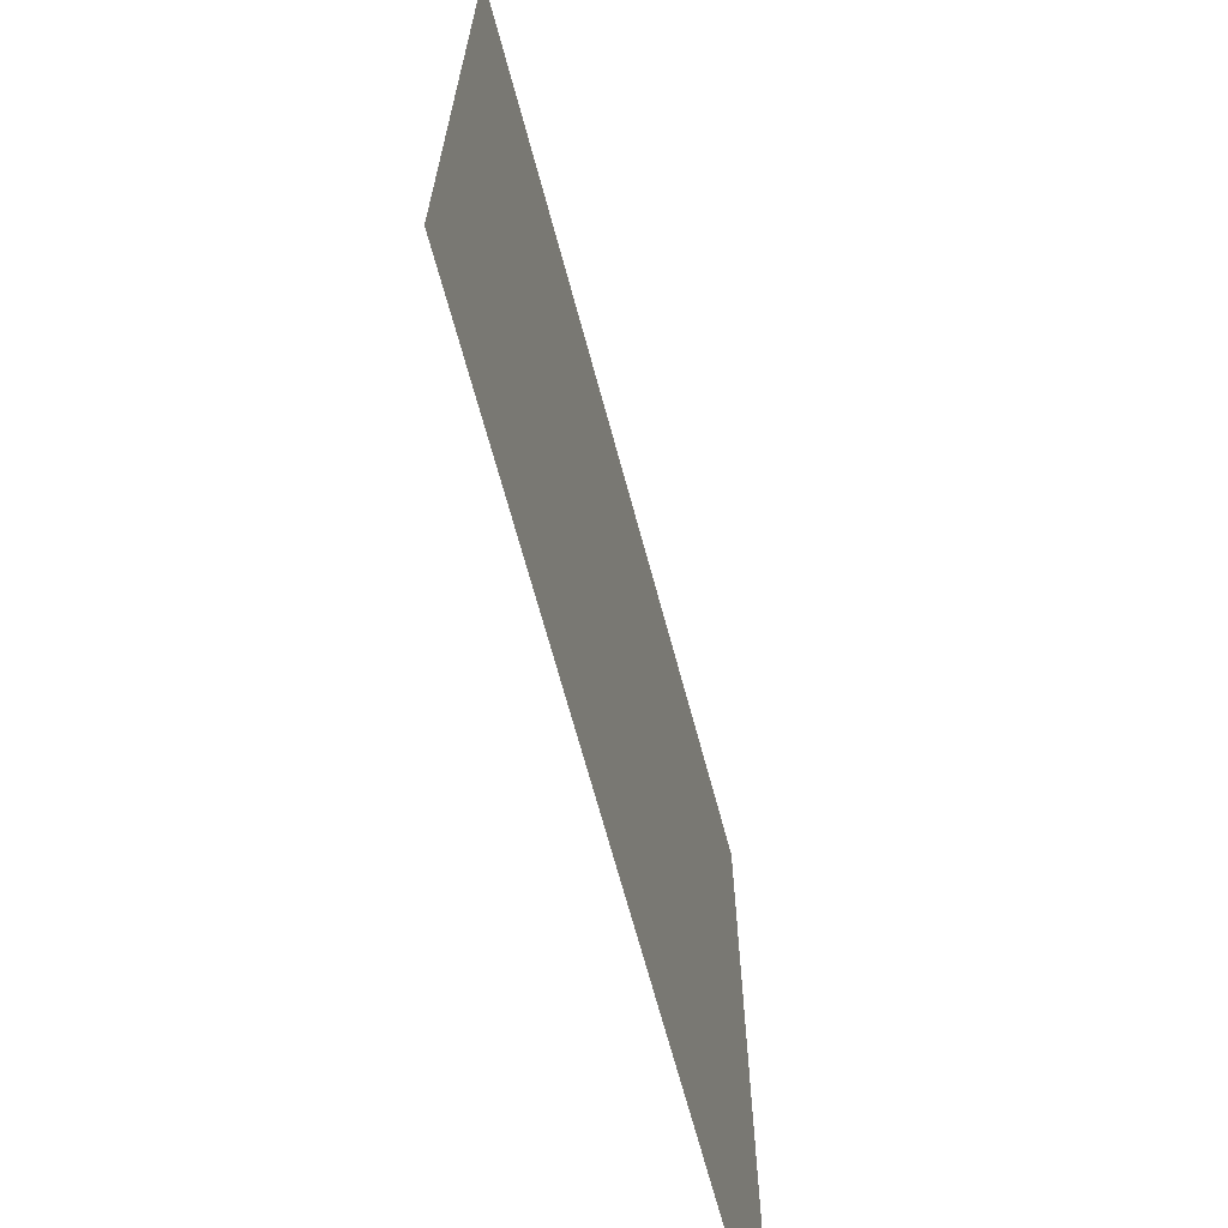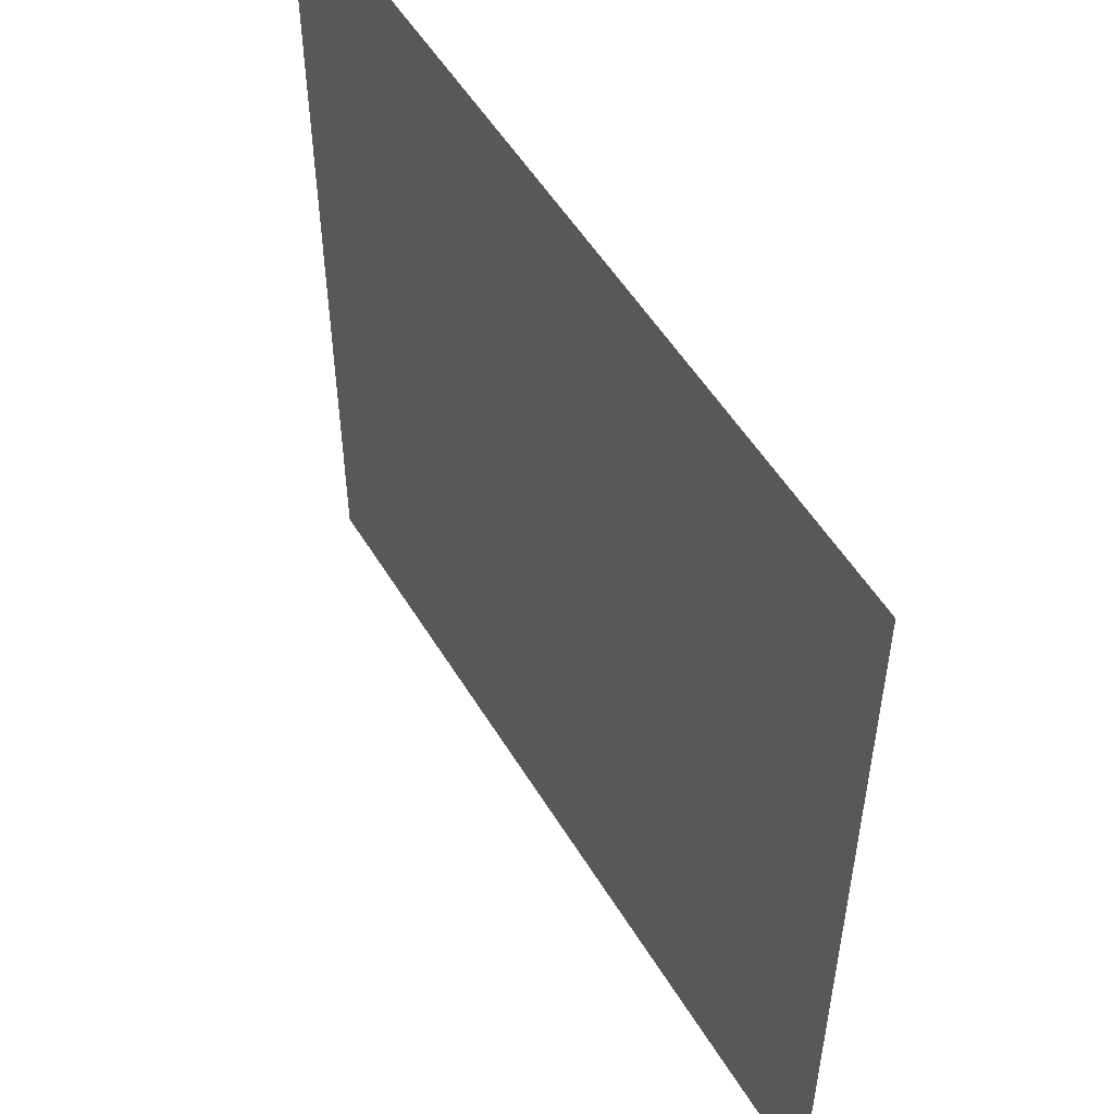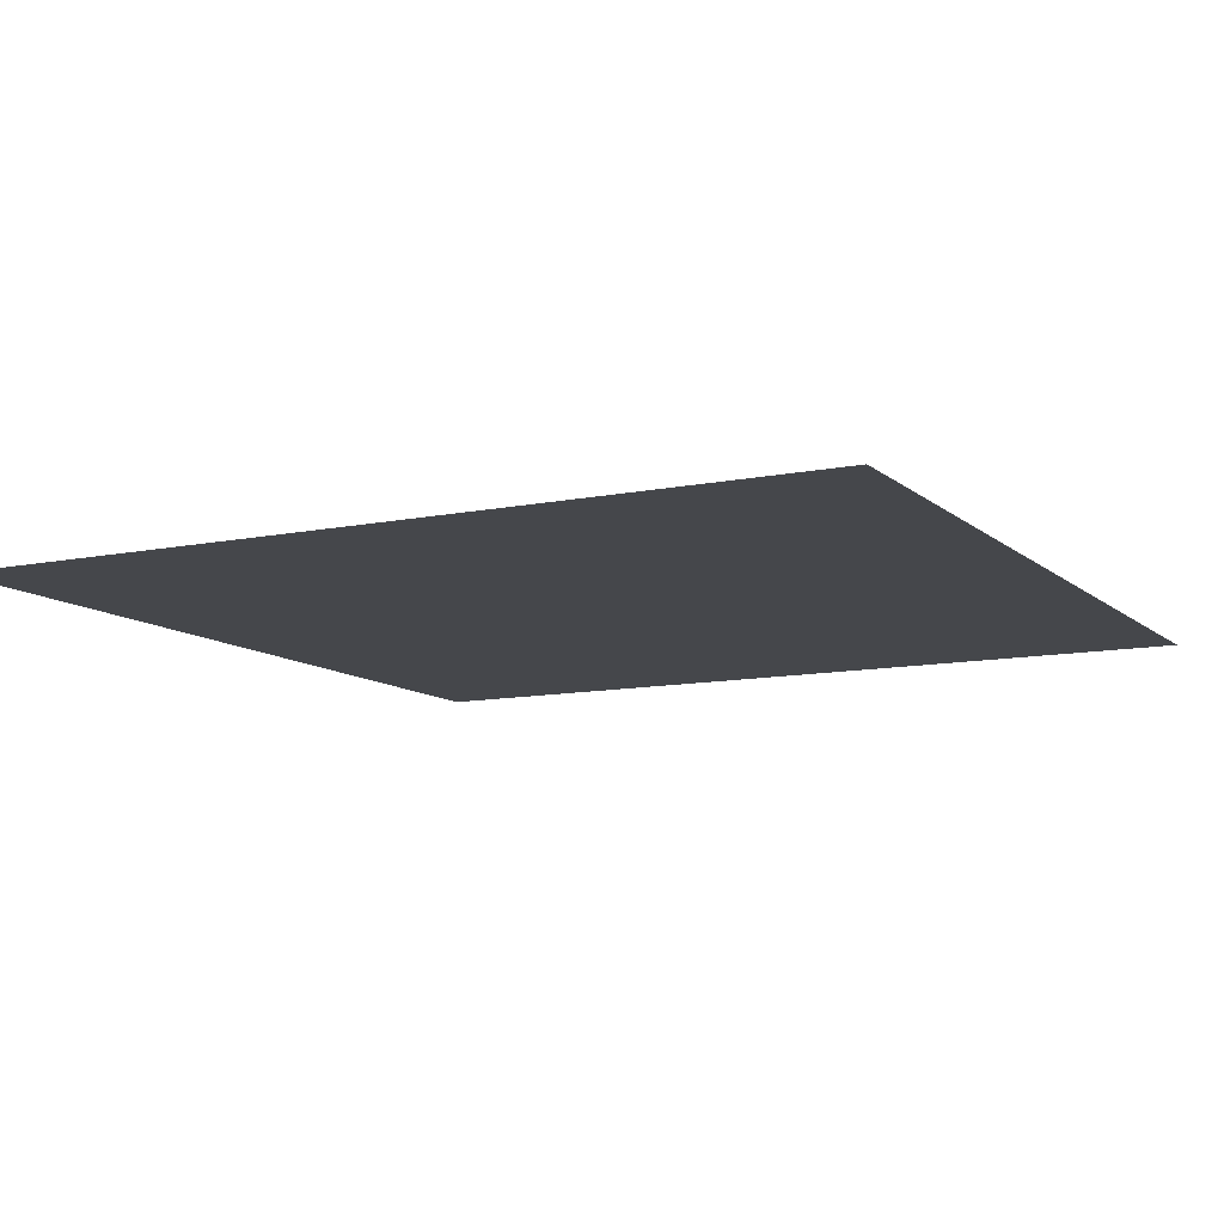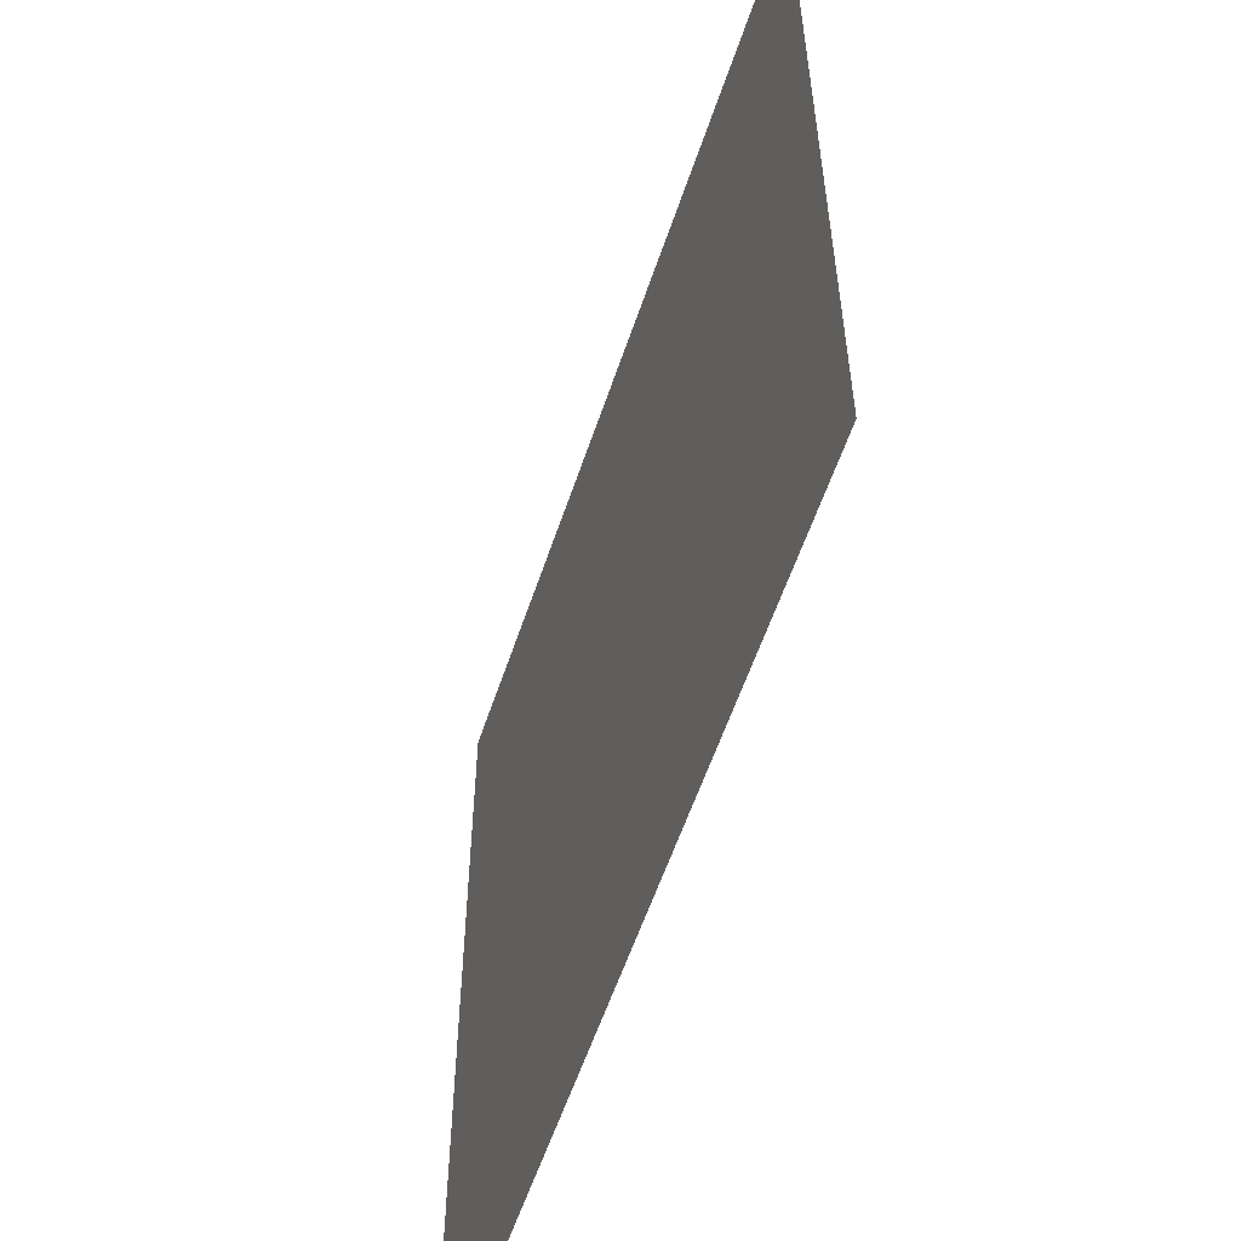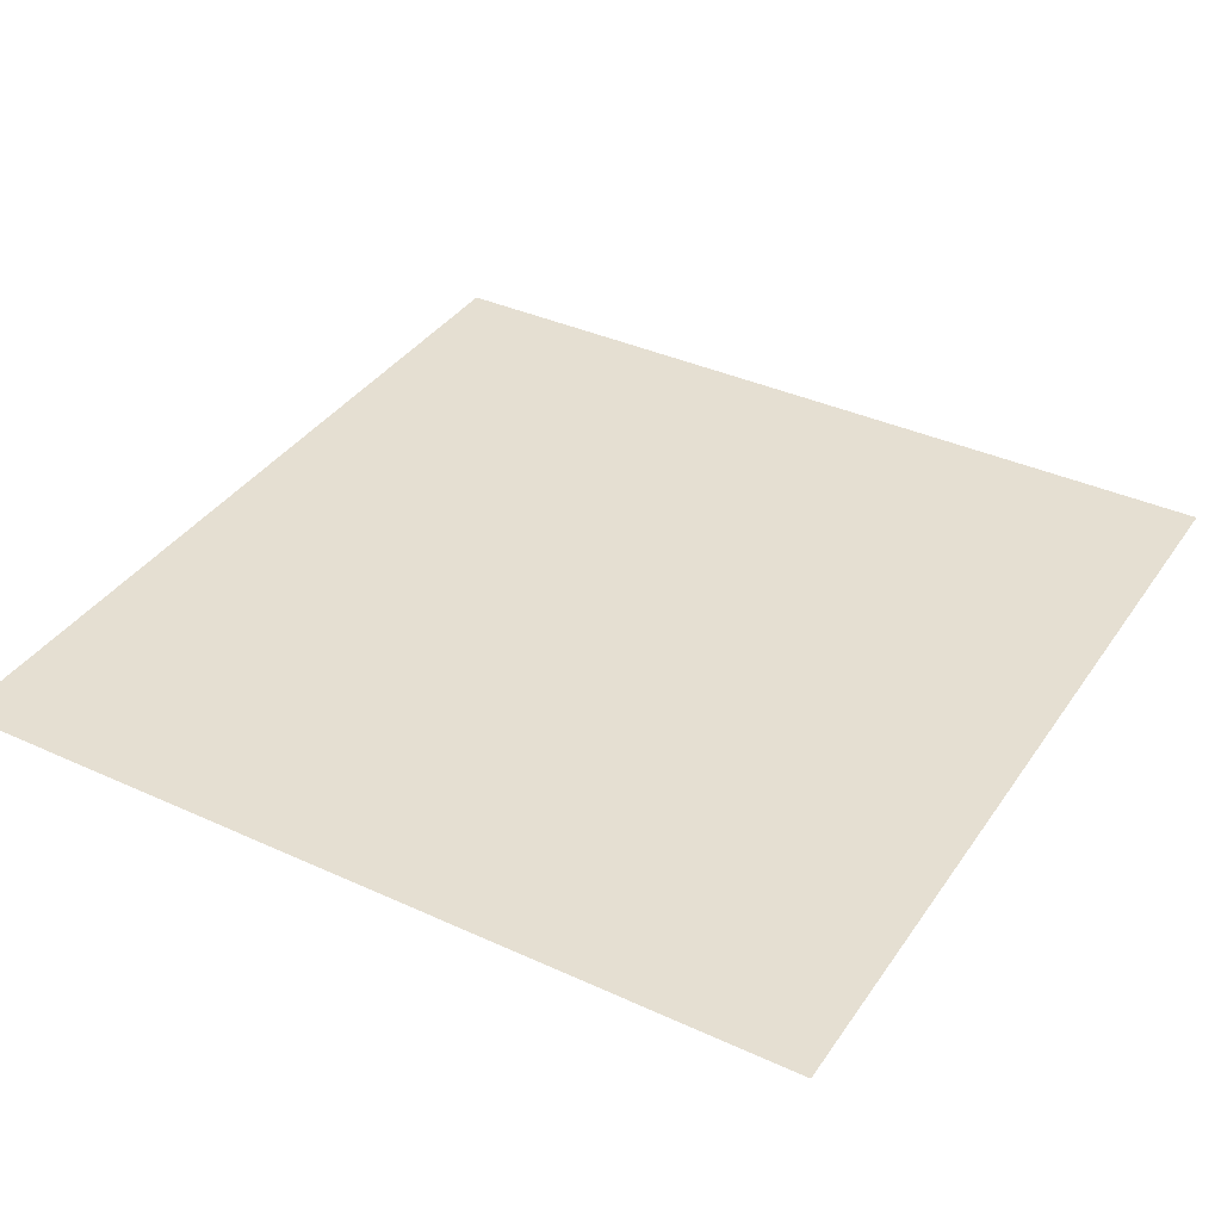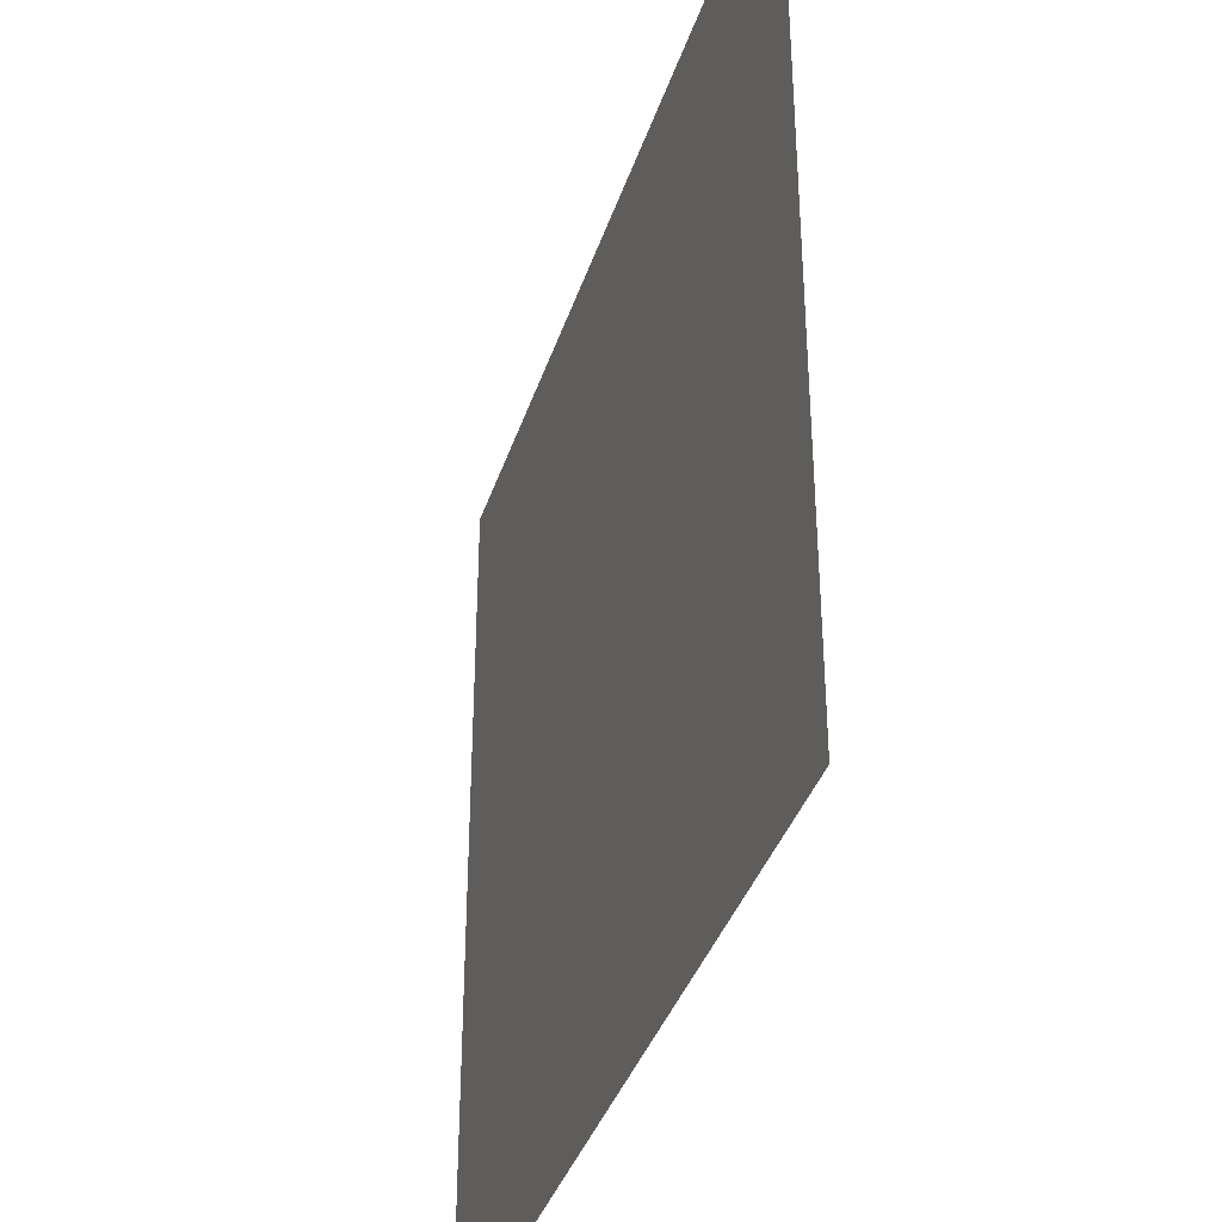
<metadata>
{"format":"obj","ext":"obj","renderer":"f3d","projection":"perspective","resolution":1024,"background":"white","views":[{"elev":-68.6,"azim":-74.9,"up":"+Y"},{"elev":53.3,"azim":59.4,"up":"+Y"},{"elev":-10.6,"azim":27.4,"up":"+Z"},{"elev":-57.8,"azim":71.6,"up":"+Y"},{"elev":37.5,"azim":-59.6,"up":"+Z"},{"elev":-37.7,"azim":-107.2,"up":"+Y"}]}
</metadata>
<code>
v -144 -32 0
v -160 -32 0
v -160 -16 0
v -144 -16 0
g bossmap_mesh_0053
f 1 2 3 4

</code>
